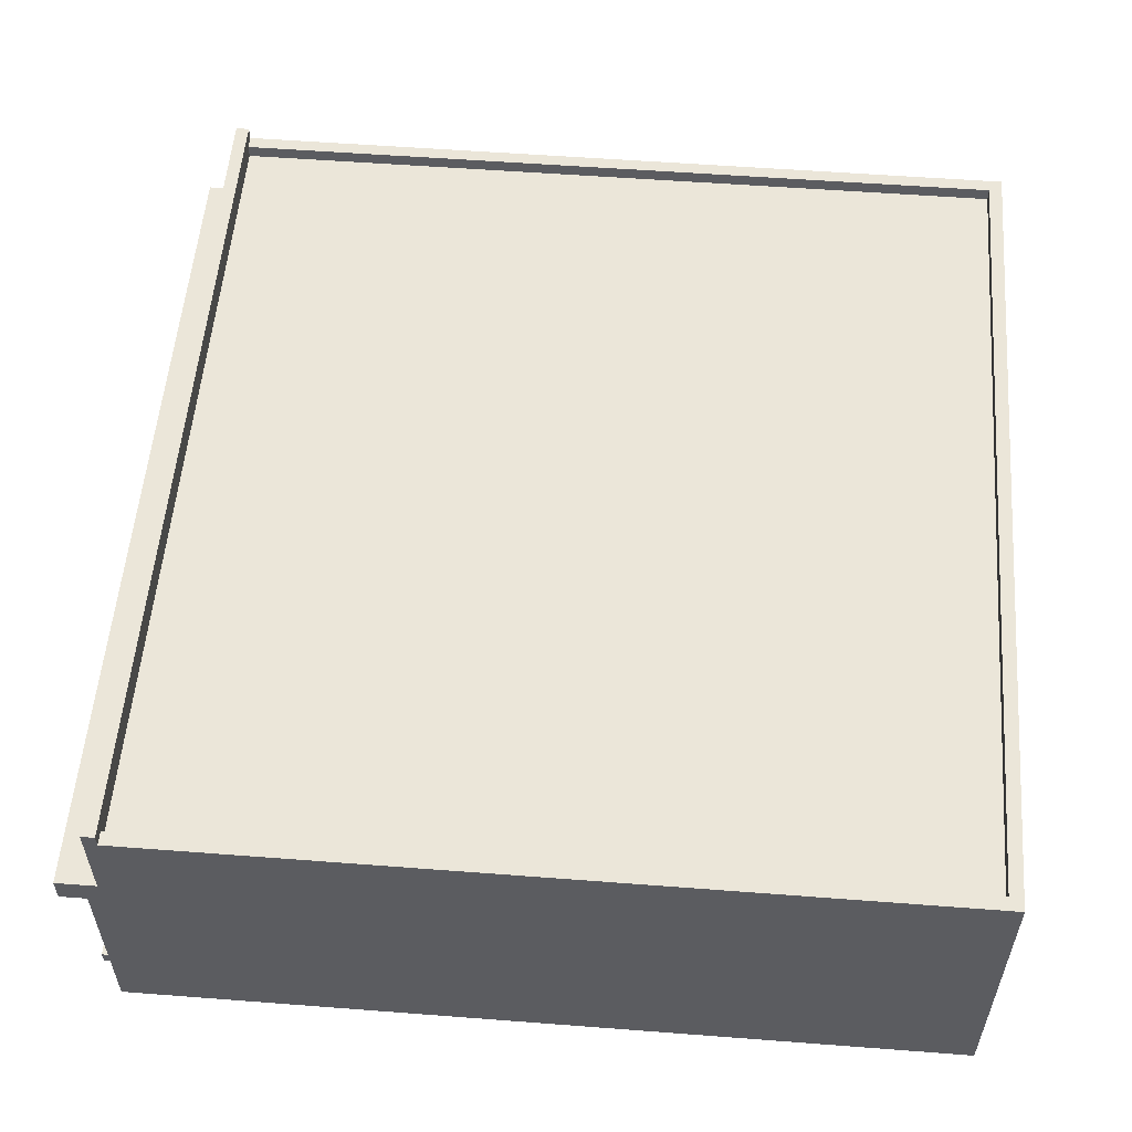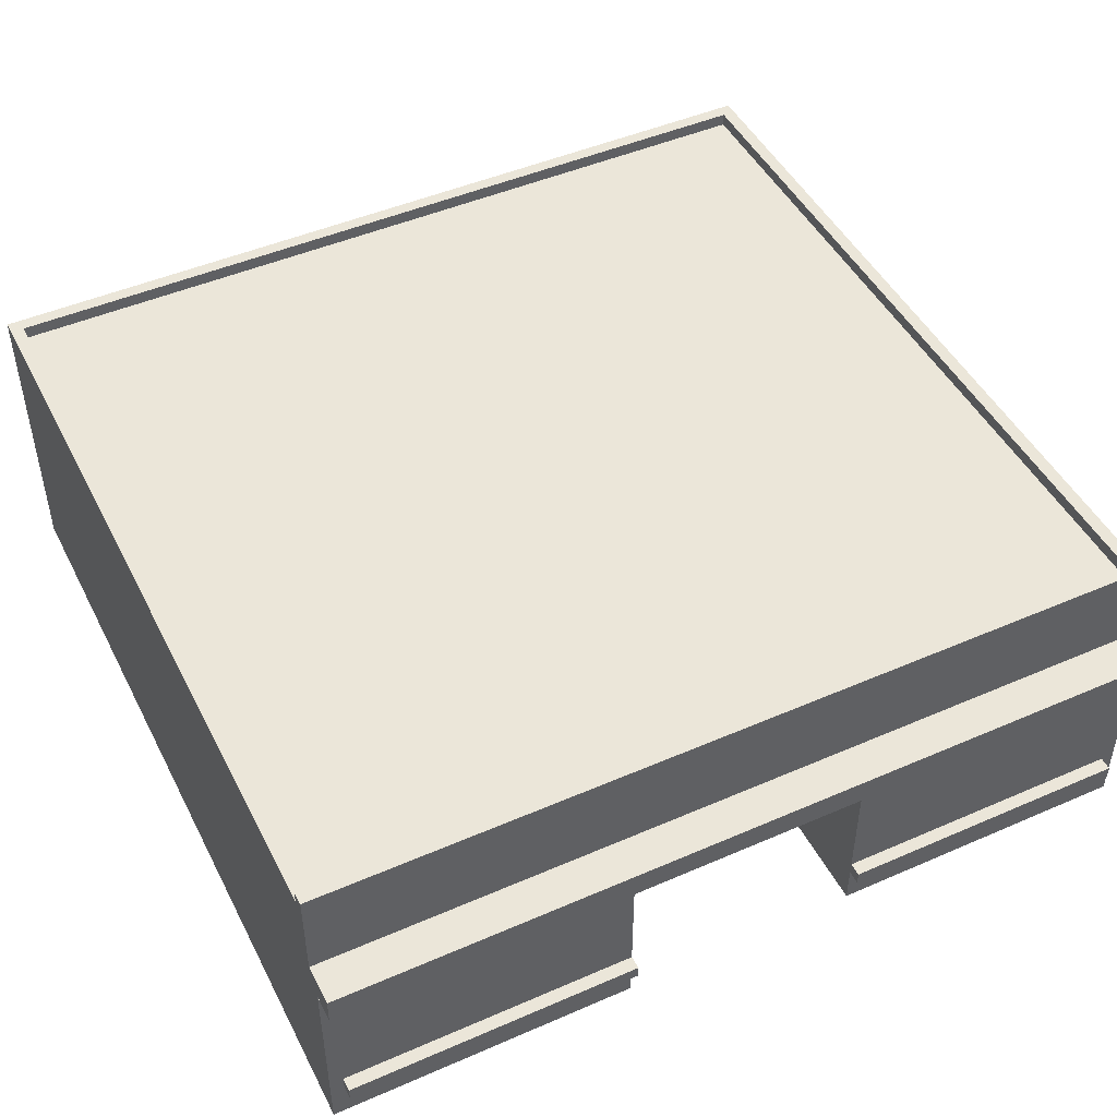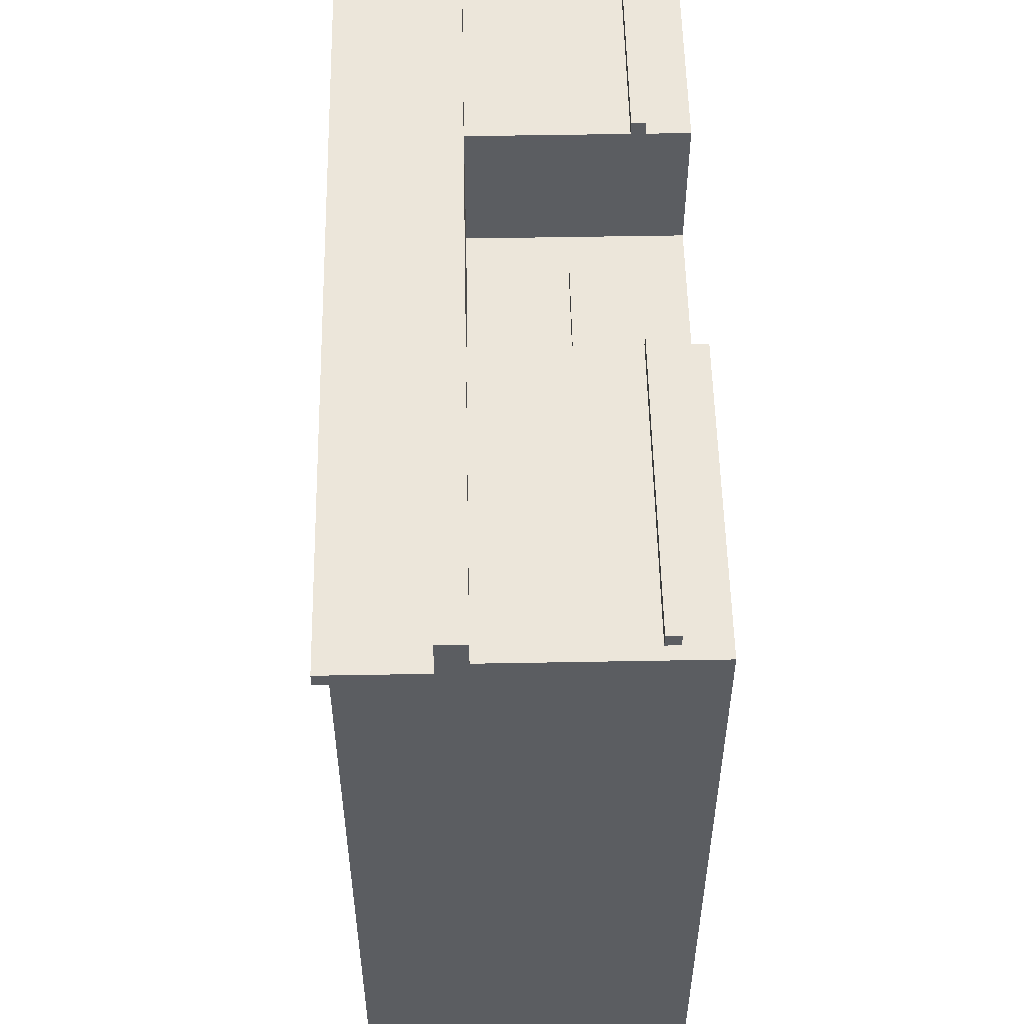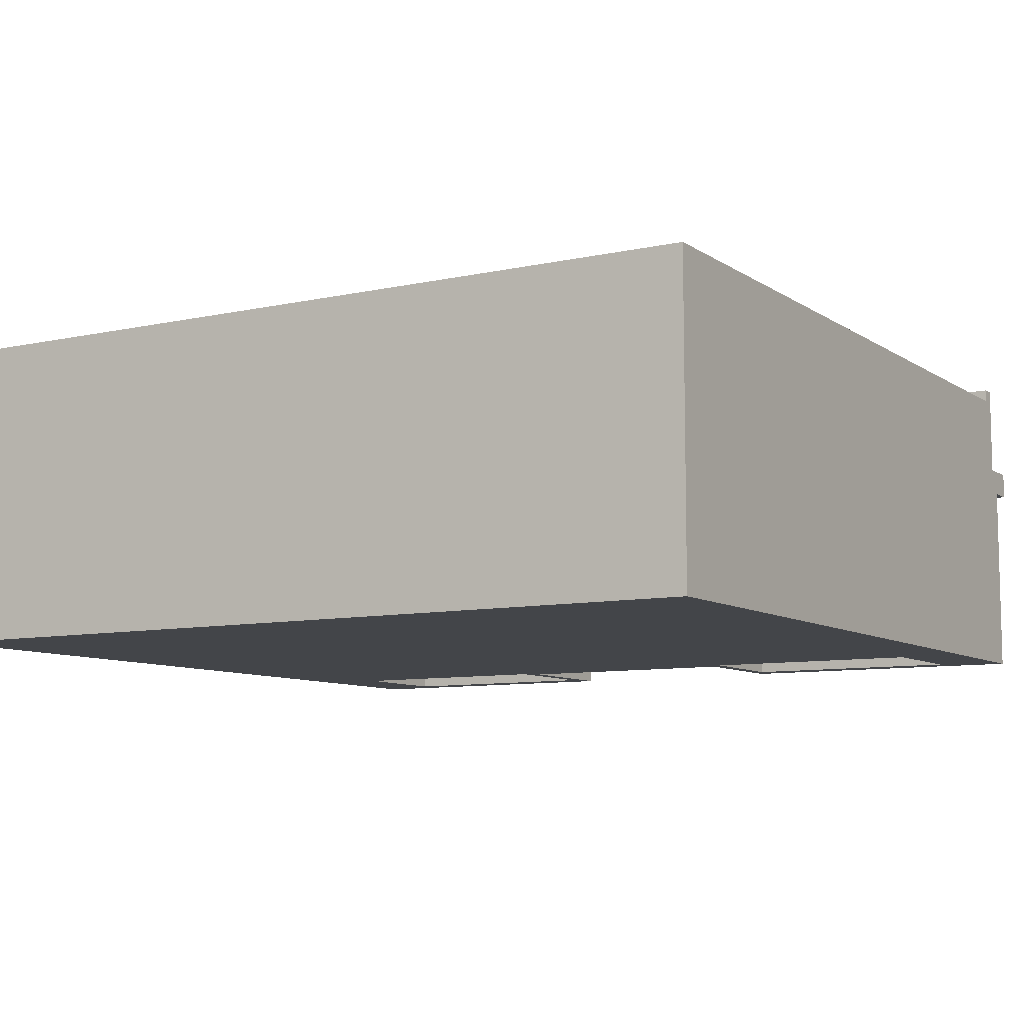
<metadata>
{"format":"obj","ext":"obj","renderer":"f3d","projection":"perspective","resolution":1024,"background":"white","views":[{"elev":55.4,"azim":94.6,"up":"+Y"},{"elev":47.2,"azim":-26.2,"up":"+Y"},{"elev":54.3,"azim":-91.1,"up":"+Z"},{"elev":-8.6,"azim":-149.1,"up":"+Y"}]}
</metadata>
<code>
v -32 0 30
v -32 0 -32
v -32 15 32
v -32 15 30
v -32 15 29
v -32 17 32
v -32 17 29
v -32 17 28
v -32 23 28
v -32 23 -32
v -32 24 29
v -32 24 28
v -31 3 31
v -31 3 30
v -31 4 31
v -31 4 30
v -10 0 28
v -10 0 19
v -10 3 28
v -10 3 27
v -10 3 20
v -10 4 29
v -10 4 27
v -10 4 20
v -10 5 24
v -10 5 21
v -10 8 24
v -10 8 21
v -10 9 22
v -10 9 21
v -10 10 22
v -10 10 21
v -10 14 29
v -10 14 20
v -10 15 29
v -10 15 20
v -10 15 19
v -5 7 21
v -5 7 20
v -5 8 21
v -5 8 20
v 9 0 30
v 9 0 29
v 9 0 20
v 9 3 31
v 9 3 30
v 9 3 29
v 9 3 20
v 9 4 31
v 9 4 30
v 9 4 29
v 9 4 20
v 9 5 28
v 9 5 22
v 9 13 28
v 9 13 22
v 9 14 29
v 9 14 20
v 9 15 30
v 9 15 29
v 9 15 20
v 27 0 28
v 27 0 19
v 27 3 28
v 27 3 27
v 27 4 29
v 27 4 27
v 27 14 29
v 27 15 29
v 27 15 19
v 31 22 28
v 31 22 -31
v 31 23 28
v 31 23 -31
v -31 22 28
v -31 22 -31
v -31 23 28
v -31 23 -31
v -27 0 28
v -27 0 19
v -27 3 28
v -27 3 27
v -27 4 29
v -27 4 27
v -27 5 29
v -27 13 29
v -27 14 29
v -27 15 29
v -27 15 19
v -9 0 30
v -9 0 20
v -9 3 31
v -9 3 30
v -9 3 20
v -9 4 31
v -9 4 30
v -9 4 29
v -9 4 20
v -9 5 24
v -9 5 21
v -9 8 24
v -9 8 21
v -9 9 22
v -9 9 21
v -9 10 22
v -9 10 21
v -9 14 29
v -9 14 20
v -9 15 30
v -9 15 29
v -9 15 20
v 5 7 21
v 5 7 20
v 5 8 21
v 5 8 20
v 10 0 28
v 10 0 20
v 10 0 19
v 10 3 28
v 10 3 27
v 10 3 20
v 10 4 29
v 10 4 27
v 10 4 20
v 10 5 28
v 10 5 22
v 10 13 28
v 10 13 22
v 10 14 29
v 10 14 20
v 10 15 29
v 10 15 20
v 10 15 19
v 31 3 31
v 31 3 30
v 31 4 31
v 31 4 30
v 32 0 30
v 32 0 -32
v 32 15 32
v 32 15 30
v 32 15 29
v 32 17 32
v 32 17 29
v 32 17 28
v 32 23 28
v 32 23 -32
v 32 24 29
v 32 24 28
v -32 15 32
v -32 17 32
v 32 15 32
v 32 17 32
v -31 3 31
v -31 4 31
v -9 3 31
v -9 4 31
v 9 3 31
v 9 4 31
v 31 3 31
v 31 4 31
v -32 0 30
v -32 15 30
v -31 3 30
v -31 4 30
v -31 14 30
v -31 15 30
v -30 5 30
v -30 13 30
v -23 5 30
v -23 13 30
v -22 5 30
v -22 8 30
v -22 9 30
v -22 12 30
v -18 5 30
v -18 8 30
v -18 9 30
v -18 12 30
v -17 5 30
v -17 12 30
v -11 5 30
v -11 12 30
v -10 4 30
v -10 14 30
v -10 15 30
v -9 0 30
v -9 3 30
v -9 4 30
v -9 15 30
v 9 0 30
v 9 3 30
v 9 4 30
v 9 15 30
v 10 4 30
v 10 14 30
v 10 15 30
v 12 4 30
v 12 5 30
v 12 6 30
v 12 11 30
v 12 13 30
v 12 14 30
v 13 11 30
v 13 12 30
v 14 5 30
v 14 6 30
v 14 12 30
v 14 13 30
v 15 13 30
v 15 14 30
v 16 13 30
v 16 14 30
v 20 13 30
v 20 14 30
v 21 13 30
v 21 14 30
v 23 4 30
v 23 5 30
v 24 4 30
v 24 5 30
v 27 4 30
v 27 5 30
v 28 9 30
v 28 10 30
v 28 12 30
v 28 13 30
v 29 6 30
v 29 8 30
v 29 10 30
v 29 11 30
v 29 13 30
v 29 14 30
v 30 5 30
v 30 6 30
v 30 8 30
v 30 9 30
v 30 11 30
v 30 12 30
v 31 3 30
v 31 4 30
v 31 14 30
v 31 15 30
v 32 0 30
v 32 15 30
v -32 17 29
v -32 24 29
v -31 17 29
v -31 23 29
v -25 19 29
v -25 20 29
v -23 18 29
v -23 19 29
v -23 20 29
v -23 21 29
v -21 19 29
v -21 21 29
v -17 19 29
v -17 20 29
v -16 18 29
v -16 19 29
v -13 20 29
v -13 21 29
v -12 19 29
v -12 20 29
v -11 19 29
v -11 20 29
v -11 21 29
v -9 18 29
v -9 19 29
v -8 19 29
v -8 20 29
v -6 18 29
v -6 19 29
v 31 17 29
v 31 23 29
v 32 17 29
v 32 24 29
v -5 7 21
v -5 8 21
v 5 7 21
v 5 8 21
v -9 0 20
v -9 3 20
v -9 4 20
v -9 14 20
v -9 15 20
v -6 0 20
v -6 15 20
v -5 0 20
v -5 1 20
v -5 7 20
v -5 8 20
v -5 14 20
v -4 2 20
v -4 6 20
v -4 9 20
v -4 13 20
v -2 11 20
v -2 12 20
v 2 11 20
v 2 12 20
v 4 2 20
v 4 6 20
v 4 9 20
v 4 13 20
v 5 0 20
v 5 1 20
v 5 7 20
v 5 8 20
v 5 14 20
v 6 0 20
v 6 15 20
v 9 0 20
v 9 3 20
v 9 4 20
v 9 14 20
v 9 15 20
v -27 0 19
v -27 15 19
v -10 0 19
v -10 15 19
v 10 0 19
v 10 15 19
v 27 0 19
v 27 15 19
v -31 22 -31
v -31 23 -31
v 31 22 -31
v 31 23 -31
v -27 4 29
v -27 5 29
v -27 13 29
v -27 14 29
v -27 15 29
v -23 5 29
v -23 13 29
v -22 5 29
v -22 8 29
v -22 9 29
v -22 12 29
v -18 5 29
v -18 8 29
v -18 9 29
v -18 12 29
v -17 5 29
v -17 12 29
v -11 5 29
v -11 12 29
v -10 4 29
v -10 14 29
v -10 15 29
v 10 4 29
v 10 14 29
v 10 15 29
v 12 4 29
v 12 5 29
v 12 6 29
v 12 11 29
v 12 13 29
v 12 14 29
v 13 11 29
v 13 12 29
v 14 5 29
v 14 6 29
v 14 12 29
v 14 13 29
v 15 13 29
v 15 14 29
v 16 13 29
v 16 14 29
v 20 13 29
v 20 14 29
v 21 13 29
v 21 14 29
v 23 4 29
v 23 5 29
v 24 4 29
v 24 5 29
v 27 4 29
v 27 14 29
v 27 15 29
v -32 23 28
v -32 24 28
v -31 22 28
v -31 23 28
v -27 0 28
v -27 3 28
v -10 0 28
v -10 3 28
v 10 0 28
v 10 3 28
v 27 0 28
v 27 3 28
v 31 22 28
v 31 23 28
v 32 23 28
v 32 24 28
v -27 3 27
v -27 4 27
v -10 3 27
v -10 4 27
v 10 3 27
v 10 4 27
v 27 3 27
v 27 4 27
v -32 0 -32
v -32 23 -32
v 32 0 -32
v 32 23 -32
v -32 0 30
v -9 0 30
v 9 0 30
v 32 0 30
v -27 0 29
v -10 0 29
v 9 0 29
v 27 0 29
v -27 0 28
v -10 0 28
v 10 0 28
v 27 0 28
v -9 0 20
v -6 0 20
v -5 0 20
v 5 0 20
v 6 0 20
v 9 0 20
v 10 0 20
v -27 0 19
v -10 0 19
v -6 0 19
v -5 0 19
v 5 0 19
v 6 0 19
v 10 0 19
v 27 0 19
v -32 0 -32
v 32 0 -32
v -31 3 31
v -9 3 31
v 9 3 31
v 31 3 31
v -31 3 30
v -9 3 30
v 9 3 30
v 31 3 30
v -27 3 28
v -10 3 28
v 10 3 28
v 27 3 28
v -27 3 27
v -10 3 27
v 10 3 27
v 27 3 27
v -5 7 21
v 5 7 21
v -5 7 20
v 5 7 20
v -32 15 32
v 32 15 32
v -32 15 30
v -31 15 30
v -10 15 30
v -9 15 30
v 9 15 30
v 10 15 30
v 31 15 30
v 32 15 30
v -27 15 29
v -10 15 29
v -9 15 29
v 9 15 29
v 10 15 29
v 27 15 29
v -10 15 20
v -9 15 20
v -6 15 20
v 6 15 20
v 9 15 20
v 10 15 20
v -27 15 19
v -10 15 19
v 10 15 19
v 27 15 19
v -31 4 31
v -9 4 31
v 9 4 31
v 31 4 31
v -31 4 30
v -10 4 30
v -9 4 30
v 9 4 30
v 10 4 30
v 12 4 30
v 23 4 30
v 24 4 30
v 27 4 30
v 31 4 30
v -27 4 29
v -10 4 29
v 10 4 29
v 12 4 29
v 23 4 29
v 24 4 29
v 27 4 29
v -27 4 27
v -10 4 27
v 10 4 27
v 27 4 27
v -5 8 21
v 5 8 21
v -5 8 20
v 5 8 20
v -32 17 32
v 32 17 32
v -32 17 29
v -31 17 29
v 31 17 29
v 32 17 29
v -31 22 28
v 31 22 28
v -31 22 -31
v 31 22 -31
v -32 23 28
v -31 23 28
v 31 23 28
v 32 23 28
v -31 23 -31
v 31 23 -31
v -32 23 -32
v 32 23 -32
v -32 24 29
v 32 24 29
v -32 24 28
v 32 24 28
f 4 2 1
f 5 2 4
f 6 4 3
f 6 5 4
f 7 2 5
f 7 5 6
f 8 2 7
f 9 2 8
f 9 8 7
f 10 2 9
f 11 9 7
f 12 9 11
f 15 14 13
f 16 14 15
f 19 18 17
f 20 18 19
f 21 18 20
f 23 21 20
f 24 18 21
f 24 21 23
f 25 23 22
f 25 24 23
f 26 24 25
f 27 25 22
f 27 26 25
f 28 24 26
f 28 26 27
f 29 28 27
f 30 24 28
f 30 28 29
f 31 29 27
f 31 30 29
f 32 24 30
f 32 30 31
f 33 27 22
f 33 31 27
f 33 32 31
f 34 18 24
f 34 32 33
f 34 24 32
f 35 34 33
f 36 18 34
f 36 34 35
f 37 18 36
f 40 39 38
f 41 39 40
f 46 43 42
f 47 44 43
f 47 43 46
f 48 44 47
f 49 46 45
f 49 47 46
f 49 48 47
f 50 48 49
f 51 48 50
f 52 48 51
f 53 52 51
f 54 52 53
f 55 53 51
f 55 54 53
f 56 52 54
f 56 54 55
f 57 51 50
f 57 55 51
f 57 56 55
f 58 52 56
f 58 56 57
f 59 57 50
f 60 58 57
f 60 57 59
f 61 58 60
f 64 63 62
f 65 63 64
f 67 63 65
f 68 67 66
f 69 67 68
f 70 63 67
f 70 67 69
f 73 72 71
f 74 72 73
f 75 76 77
f 77 76 78
f 79 80 81
f 81 80 82
f 82 80 84
f 83 84 85
f 85 84 86
f 86 84 87
f 87 84 88
f 84 80 89
f 88 84 89
f 90 91 93
f 93 91 94
f 92 93 95
f 93 94 95
f 95 94 96
f 96 94 97
f 97 94 98
f 97 98 99
f 99 98 100
f 97 99 101
f 99 100 101
f 100 98 102
f 101 100 102
f 101 102 103
f 102 98 104
f 103 102 104
f 101 103 105
f 103 104 105
f 104 98 106
f 105 104 106
f 96 97 107
f 97 101 107
f 105 106 107
f 101 105 107
f 106 98 108
f 107 106 108
f 96 107 109
f 107 108 110
f 109 107 110
f 110 108 111
f 112 113 114
f 114 113 115
f 116 117 119
f 119 117 120
f 117 118 121
f 120 117 121
f 120 121 123
f 121 118 124
f 123 121 124
f 122 123 125
f 123 124 125
f 125 124 126
f 122 125 127
f 125 126 127
f 126 124 128
f 127 126 128
f 122 127 129
f 127 128 129
f 124 118 130
f 129 128 130
f 128 124 130
f 129 130 131
f 130 118 132
f 131 130 132
f 132 118 133
f 134 135 136
f 136 135 137
f 138 139 141
f 141 139 142
f 140 141 143
f 141 142 143
f 142 139 144
f 143 142 144
f 144 139 145
f 145 139 146
f 144 145 146
f 146 139 147
f 144 146 148
f 148 146 149
f 152 151 150
f 153 151 152
f 156 155 154
f 157 155 156
f 160 159 158
f 161 159 160
f 164 163 162
f 165 163 164
f 166 163 165
f 167 163 166
f 168 166 165
f 169 166 168
f 170 168 165
f 170 169 168
f 171 166 169
f 171 169 170
f 172 170 165
f 172 171 170
f 173 171 172
f 174 171 173
f 175 171 174
f 176 172 165
f 176 173 172
f 177 174 173
f 177 173 176
f 178 175 174
f 178 174 177
f 179 171 175
f 179 175 178
f 180 178 177
f 180 177 176
f 180 179 178
f 180 176 165
f 181 171 179
f 181 179 180
f 182 180 165
f 182 181 180
f 183 171 181
f 183 181 182
f 184 182 165
f 184 183 182
f 185 167 166
f 185 183 184
f 185 166 171
f 185 171 183
f 186 167 185
f 187 164 162
f 188 164 187
f 189 185 184
f 189 186 185
f 190 186 189
f 195 194 193
f 196 194 195
f 197 194 196
f 198 196 195
f 199 196 198
f 200 196 199
f 201 196 200
f 202 196 201
f 203 197 196
f 203 196 202
f 204 202 201
f 204 201 200
f 205 202 204
f 206 199 198
f 206 200 199
f 207 205 204
f 207 200 206
f 207 204 200
f 208 202 205
f 208 205 207
f 209 203 202
f 209 202 208
f 210 207 206
f 210 203 209
f 210 209 208
f 210 208 207
f 211 197 203
f 211 203 210
f 212 210 206
f 212 211 210
f 213 197 211
f 213 211 212
f 214 212 206
f 214 213 212
f 215 197 213
f 215 213 214
f 216 214 206
f 216 215 214
f 217 197 215
f 217 215 216
f 218 216 206
f 218 206 198
f 218 217 216
f 219 217 218
f 220 219 218
f 221 217 219
f 221 219 220
f 222 221 220
f 223 217 221
f 223 221 222
f 224 217 223
f 225 217 224
f 226 217 225
f 227 217 226
f 228 224 223
f 229 224 228
f 230 225 224
f 230 226 225
f 231 226 230
f 232 217 227
f 232 227 226
f 233 197 217
f 233 217 232
f 234 223 222
f 234 228 223
f 235 229 228
f 235 228 234
f 236 224 229
f 236 229 235
f 237 231 230
f 237 224 236
f 237 230 224
f 238 226 231
f 238 231 237
f 239 232 226
f 239 226 238
f 239 233 232
f 240 192 191
f 241 238 237
f 241 237 236
f 241 239 238
f 241 236 235
f 241 234 222
f 241 235 234
f 242 233 239
f 242 197 233
f 242 239 241
f 243 197 242
f 244 241 240
f 244 240 191
f 244 243 242
f 244 242 241
f 245 243 244
f 248 247 246
f 249 247 248
f 250 249 248
f 251 249 250
f 252 250 248
f 253 251 250
f 253 250 252
f 254 249 251
f 254 251 253
f 255 249 254
f 256 253 252
f 256 254 253
f 256 255 254
f 257 249 255
f 257 255 256
f 258 256 252
f 258 257 256
f 259 257 258
f 260 252 248
f 260 258 252
f 260 259 258
f 261 259 260
f 262 257 259
f 262 259 261
f 263 249 257
f 263 257 262
f 264 262 261
f 264 261 260
f 264 263 262
f 265 263 264
f 266 264 260
f 266 265 264
f 267 263 265
f 267 265 266
f 268 249 263
f 268 263 267
f 269 260 248
f 269 266 260
f 270 267 266
f 270 266 269
f 271 270 269
f 271 267 270
f 272 268 267
f 272 267 271
f 273 269 248
f 273 271 269
f 274 272 271
f 274 271 273
f 275 273 248
f 275 274 273
f 276 247 249
f 276 274 275
f 276 268 272
f 276 272 274
f 276 249 268
f 277 276 275
f 278 247 276
f 278 276 277
f 281 280 279
f 282 280 281
f 288 284 283
f 288 287 286
f 288 286 285
f 288 285 284
f 289 287 288
f 290 289 288
f 291 289 290
f 292 289 291
f 293 289 292
f 294 289 293
f 295 292 291
f 296 292 295
f 297 294 293
f 298 294 297
f 299 298 297
f 300 298 299
f 301 299 297
f 301 300 299
f 302 298 300
f 302 300 301
f 303 295 291
f 303 296 295
f 304 292 296
f 304 296 303
f 305 302 301
f 305 297 293
f 305 301 297
f 306 298 302
f 306 302 305
f 306 294 298
f 307 291 290
f 308 303 291
f 308 291 307
f 308 304 303
f 309 292 304
f 309 304 308
f 310 305 293
f 310 306 305
f 311 294 306
f 311 289 294
f 311 306 310
f 312 310 309
f 312 309 308
f 312 311 310
f 312 308 307
f 313 289 311
f 313 311 312
f 314 313 312
f 315 313 314
f 316 313 315
f 317 313 316
f 318 313 317
f 321 320 319
f 322 320 321
f 325 324 323
f 326 324 325
f 329 328 327
f 330 328 329
f 331 332 336
f 332 333 336
f 333 334 337
f 336 333 337
f 331 336 338
f 336 337 338
f 338 337 339
f 339 337 340
f 340 337 341
f 331 338 342
f 338 339 342
f 339 340 343
f 342 339 343
f 340 341 344
f 343 340 344
f 341 337 345
f 344 341 345
f 343 344 346
f 342 343 346
f 344 345 346
f 331 342 346
f 345 337 347
f 346 345 347
f 331 346 348
f 346 347 348
f 347 337 349
f 348 347 349
f 331 348 350
f 348 349 350
f 334 335 351
f 350 349 351
f 337 334 351
f 349 337 351
f 351 335 352
f 353 354 356
f 356 354 357
f 357 354 358
f 358 354 359
f 359 354 360
f 354 355 361
f 360 354 361
f 359 360 362
f 358 359 362
f 362 360 363
f 356 357 364
f 357 358 364
f 362 363 365
f 364 358 365
f 358 362 365
f 363 360 366
f 365 363 366
f 360 361 367
f 366 360 367
f 364 365 368
f 367 361 368
f 366 367 368
f 365 366 368
f 361 355 369
f 368 361 369
f 364 368 370
f 368 369 370
f 369 355 371
f 370 369 371
f 364 370 372
f 370 371 372
f 371 355 373
f 372 371 373
f 364 372 374
f 372 373 374
f 373 355 375
f 374 373 375
f 364 374 376
f 356 364 376
f 374 375 376
f 376 375 377
f 376 377 378
f 377 375 379
f 378 377 379
f 378 379 380
f 375 355 381
f 380 379 381
f 379 375 381
f 381 355 382
f 383 384 386
f 387 388 389
f 389 388 390
f 391 392 393
f 393 392 394
f 385 386 395
f 386 384 396
f 395 386 396
f 396 384 397
f 397 384 398
f 399 400 401
f 401 400 402
f 403 404 405
f 405 404 406
f 407 408 409
f 409 408 410
f 415 412 411
f 416 412 415
f 417 414 413
f 418 414 417
f 419 415 411
f 419 416 415
f 420 412 416
f 420 416 419
f 421 418 417
f 422 414 418
f 422 418 421
f 423 412 420
f 428 421 417
f 429 421 428
f 430 419 411
f 431 423 420
f 431 424 423
f 432 425 424
f 432 424 431
f 433 426 425
f 433 425 432
f 434 427 426
f 434 426 433
f 435 429 428
f 435 427 434
f 435 428 427
f 436 429 435
f 437 414 422
f 438 436 435
f 438 437 436
f 438 433 432
f 438 435 434
f 438 430 411
f 438 434 433
f 438 432 431
f 438 431 430
f 439 414 437
f 439 437 438
f 444 441 440
f 445 441 444
f 446 443 442
f 447 443 446
f 452 449 448
f 453 449 452
f 454 451 450
f 455 451 454
f 458 457 456
f 459 457 458
f 462 461 460
f 463 461 462
f 464 461 463
f 465 461 464
f 466 461 465
f 467 461 466
f 468 461 467
f 469 461 468
f 472 466 465
f 473 466 472
f 476 471 470
f 477 473 472
f 478 473 477
f 479 473 478
f 480 473 479
f 481 475 474
f 482 476 470
f 483 476 482
f 484 475 481
f 485 475 484
f 486 487 490
f 490 487 491
f 491 487 492
f 488 489 493
f 493 489 494
f 494 489 495
f 495 489 496
f 496 489 497
f 497 489 498
f 498 489 499
f 500 501 507
f 507 501 508
f 505 506 509
f 502 503 509
f 503 504 509
f 504 505 509
f 509 506 510
f 511 512 513
f 513 512 514
f 515 516 517
f 517 516 518
f 518 516 519
f 519 516 520
f 521 522 523
f 523 522 524
f 525 526 529
f 527 528 530
f 525 529 531
f 529 530 531
f 530 528 532
f 531 530 532
f 533 534 535
f 535 534 536

</code>
